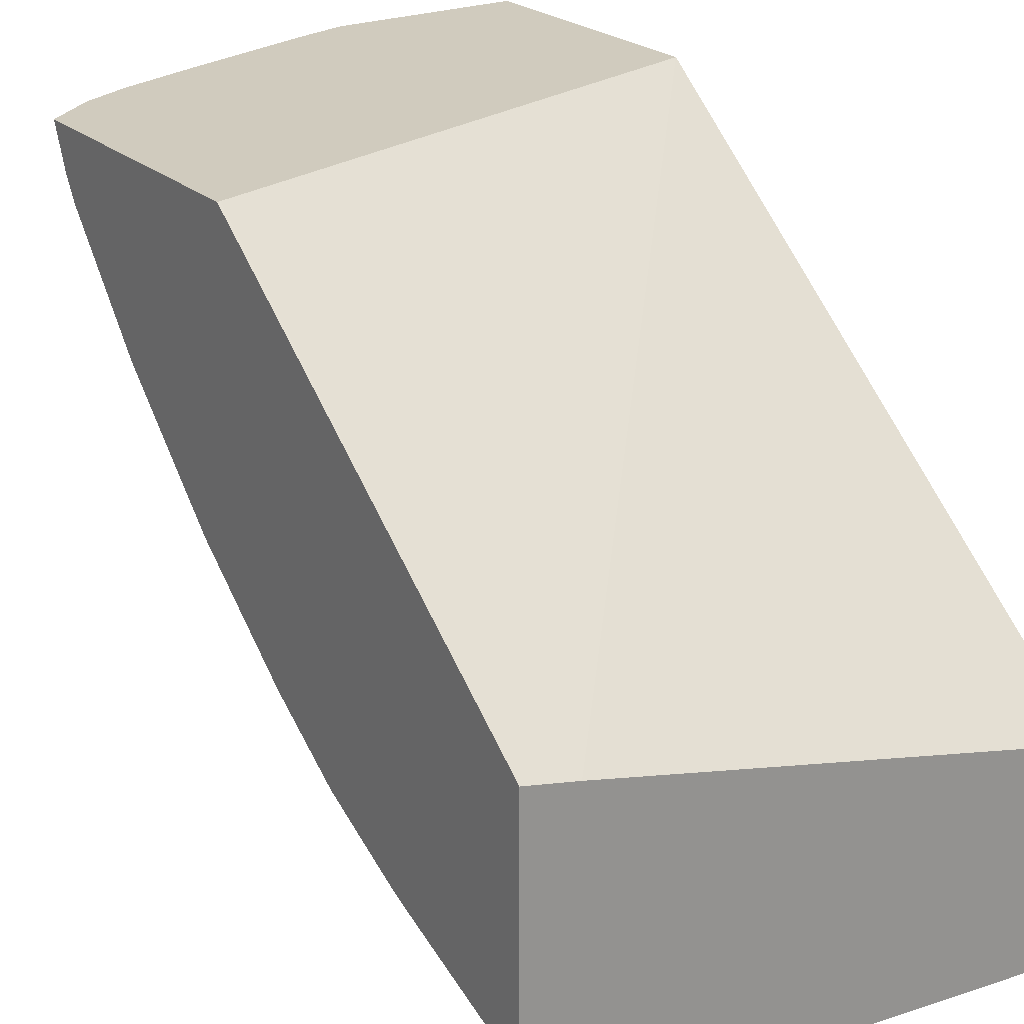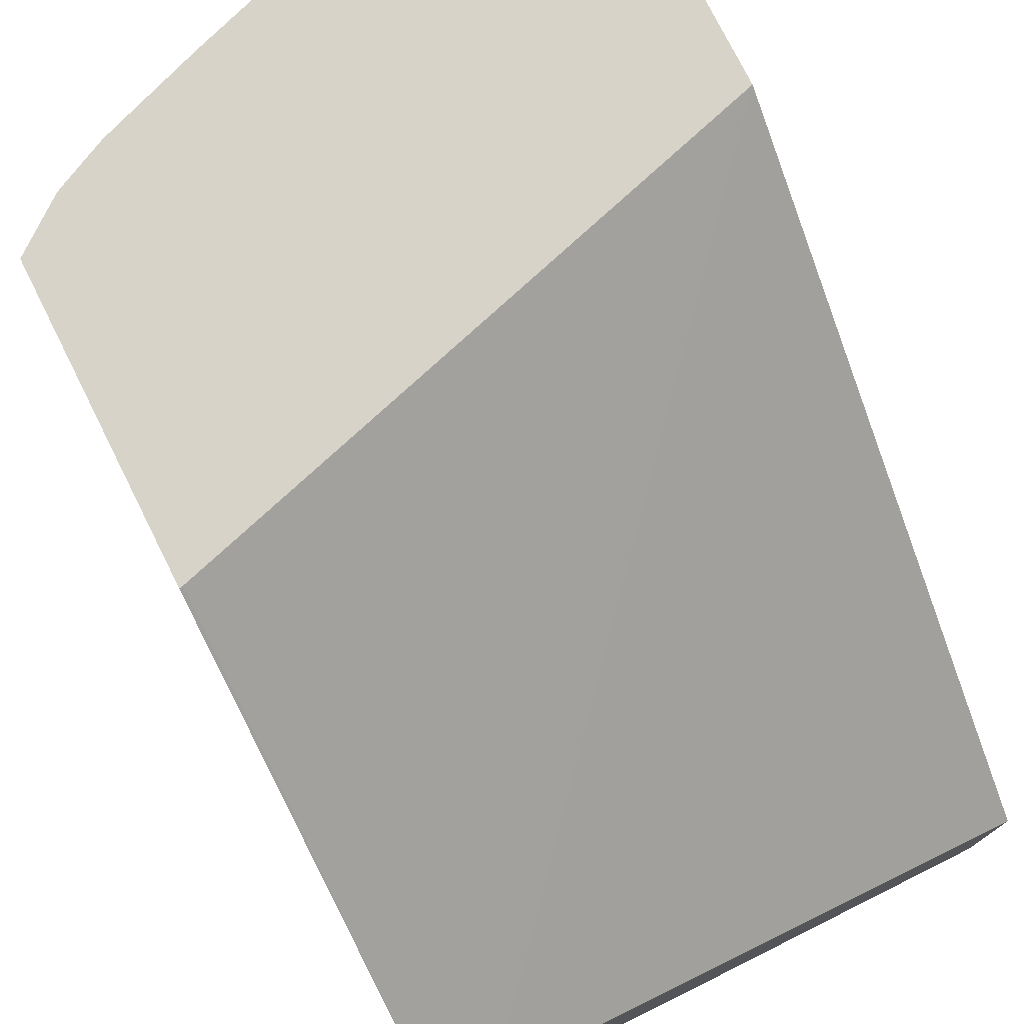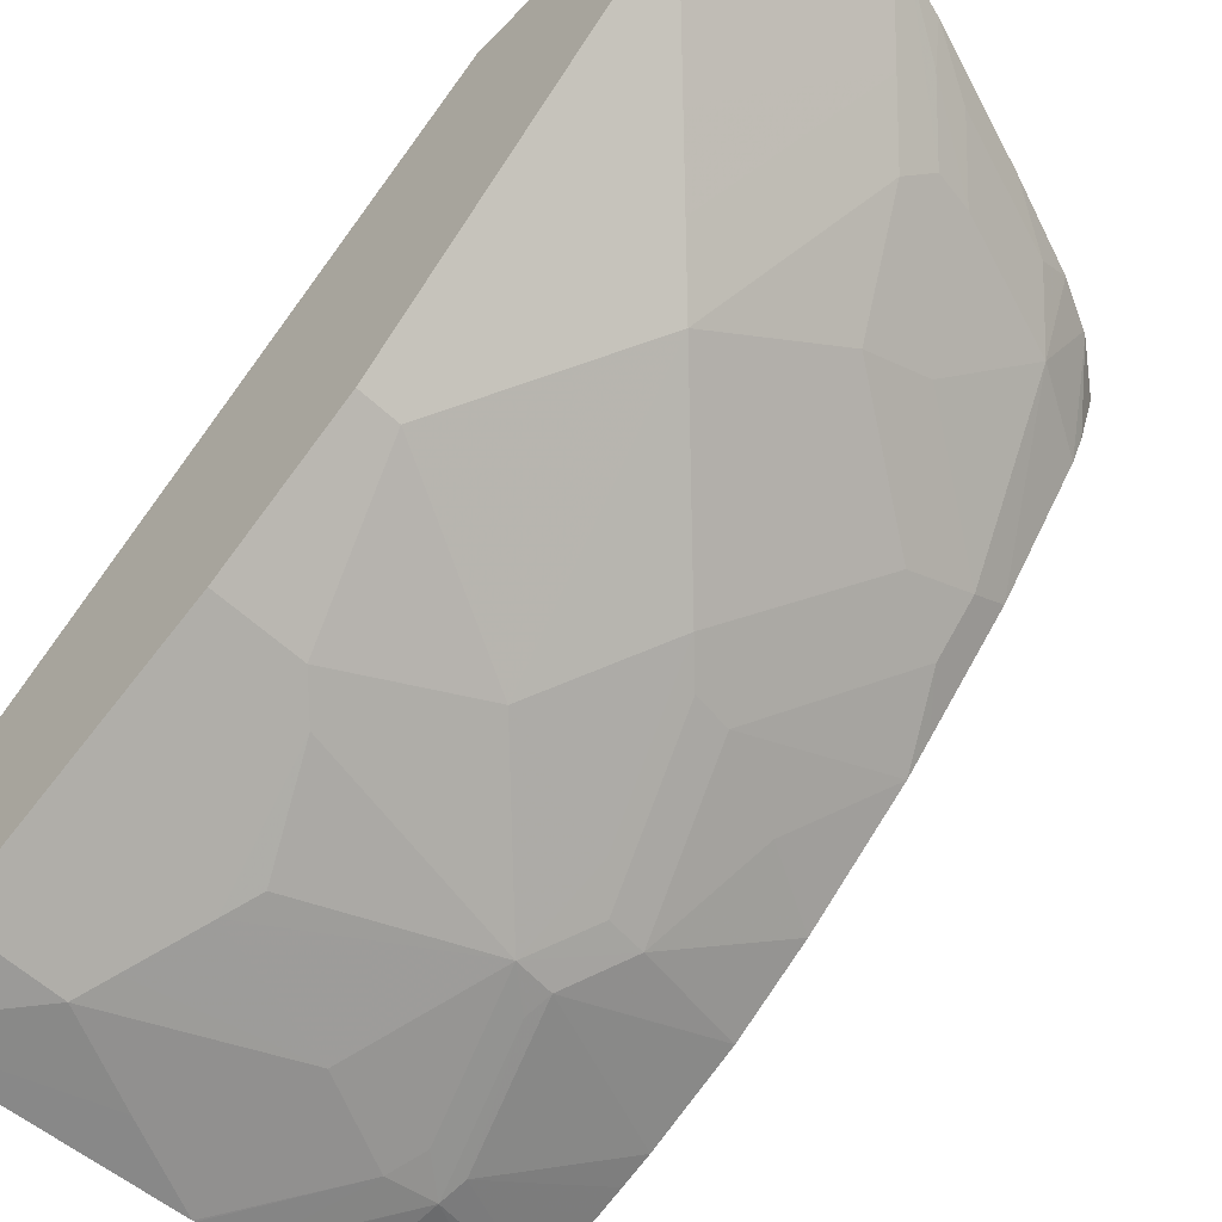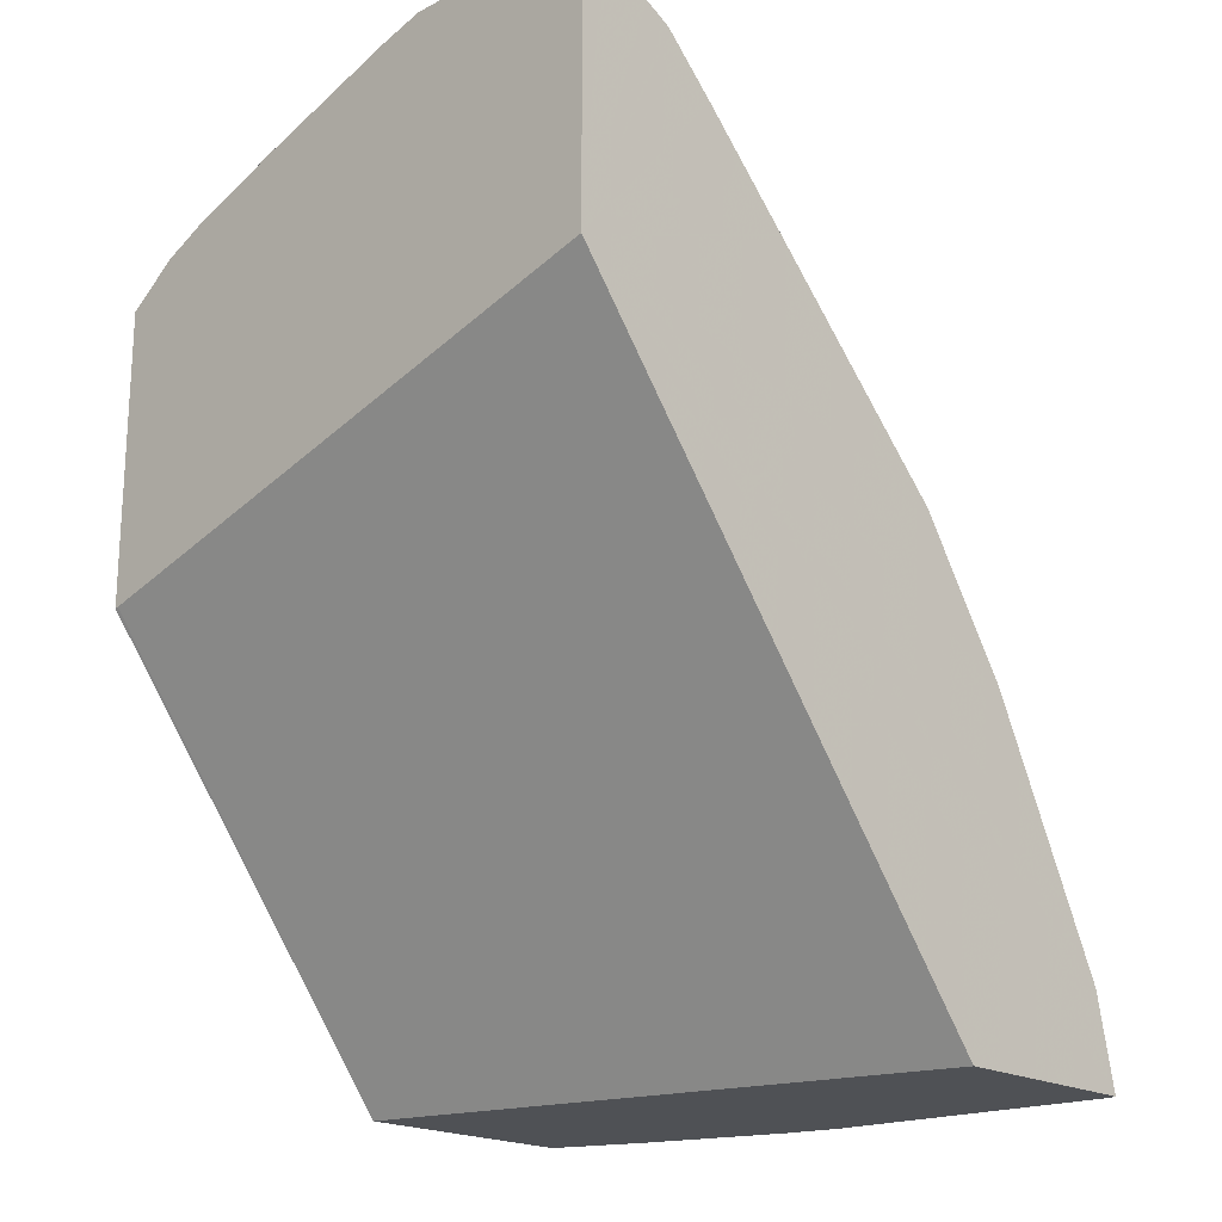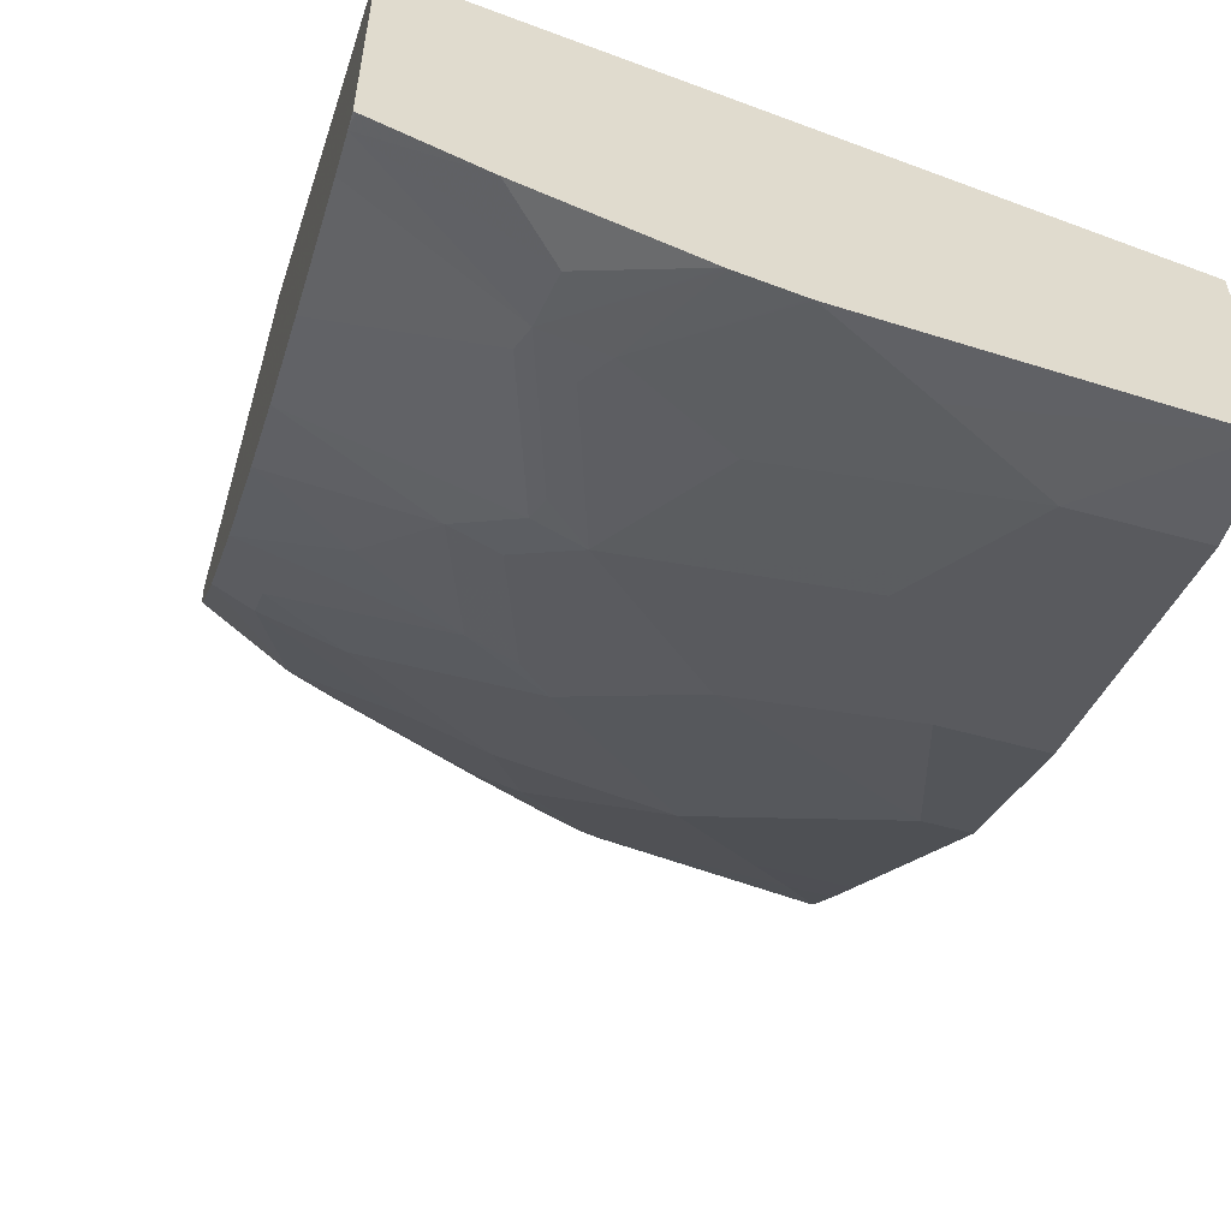
<metadata>
{"format":"obj","ext":"obj","renderer":"f3d","projection":"perspective","resolution":1024,"background":"white","views":[{"elev":23.5,"azim":-34.2,"up":"+Z"},{"elev":76.2,"azim":-26.6,"up":"+Z"},{"elev":-59.1,"azim":136.4,"up":"+Z"},{"elev":-19.7,"azim":43.3,"up":"+Y"},{"elev":-57.9,"azim":-16.0,"up":"+Z"}]}
</metadata>
<code>
v -0.2429 0.2003 -0.3239
v -0.2415 0.2006 -0.3239
v -0.2429 0.326 -0.3239
v -0.2429 0.021 -0.4634
v 0.004241 0.2718 -0.3239
v -0.2225 0.3418 -0.3239
v -0.2429 0.3184 -0.343
v -0.2429 0.021 -0.5643
v -0.2195 0.021 -0.4688
v 0.004241 0.3928 -0.3239
v 0.004241 0.021 -0.5241
v -0.2209 0.3426 -0.3239
v -0.2068 0.3328 -0.353
v -0.2429 0.3127 -0.353
v -0.2429 0.02708 -0.5631
v -0.2422 0.021 -0.5646
v 0.004241 0.3875 -0.3345
v -0.07955 0.3928 -0.3239
v 0.004241 0.021 -0.614
v -0.2006 0.3524 -0.3239
v -0.1866 0.353 -0.3329
v -0.1463 0.353 -0.353
v -0.1883 0.3362 -0.3564
v -0.1345 0.3093 -0.4102
v -0.1664 0.3127 -0.3934
v -0.2269 0.2723 -0.4136
v -0.2429 0.2727 -0.4026
v -0.2429 0.04204 -0.5598
v -0.1841 0.06052 -0.5799
v -0.1816 0.04036 -0.585
v -0.2033 0.021 -0.5802
v 0.004241 0.3711 -0.3674
v -0.07398 0.39 -0.3295
v -0.09416 0.3698 -0.3497
v -0.1277 0.3564 -0.3564
v -0.1076 0.3765 -0.3362
v -0.09914 0.3873 -0.3239
v 0.0008058 0.021 -0.6149
v 0.004241 0.06052 -0.6052
v -0.1596 0.3671 -0.3239
v -0.1261 0.3732 -0.3329
v -0.1143 0.3496 -0.3699
v -0.195 0.269 -0.4304
v -0.07398 0.2891 -0.4505
v -0.1345 0.2286 -0.4909
v -0.2269 0.2521 -0.4337
v -0.2429 0.2614 -0.414
v -0.2429 0.08243 -0.5438
v -0.1866 0.07064 -0.5749
v -0.1639 0.121 -0.5598
v -0.1681 0.07399 -0.5783
v -0.1614 0.06052 -0.585
v -0.1427 0.021 -0.6
v -0.1439 0.021 -0.5997
v 0.004241 0.3697 -0.3692
v -0.01347 0.3496 -0.39
v -0.03362 0.3295 -0.4102
v -0.0538 0.3093 -0.4304
v -0.1203 0.021 -0.605
v -0.08071 0.04036 -0.6052
v -0.04035 0.06052 -0.6052
v 0.004241 0.07399 -0.5985
v -0.01347 0.2286 -0.511
v -0.09416 0.1883 -0.5312
v -0.1479 0.2152 -0.4976
v -0.1664 0.2118 -0.4942
v -0.1546 0.1681 -0.5312
v -0.2429 0.221 -0.4543
v -0.2429 0.2324 -0.443
v -0.2429 0.09579 -0.5383
v -0.1664 0.1311 -0.5547
v -0.1479 0.1345 -0.5581
v -0.121 0.08072 -0.585
v -0.1214 0.021 -0.6048
v 0.004241 0.3496 -0.39
v 0.004241 0.3295 -0.4102
v 0.004241 0.3093 -0.4304
v -0.04708 0.07399 -0.5985
v 0.004241 0.1009 -0.585
v -0.03362 0.1681 -0.5514
v 0.004241 0.2286 -0.511
v -0.1681 0.1547 -0.5379
v -0.2068 0.1916 -0.4942
v -0.1866 0.1513 -0.5346
v -0.2429 0.1715 -0.4942
v -0.2429 0.1361 -0.5182
v -0.04708 0.1547 -0.5581
v -0.06725 0.1143 -0.5783
v -0.06053 0.1009 -0.585
v 0.004241 0.1681 -0.5514
f 43 66 46
f 39 61 78
f 39 78 62
f 44 58 63
f 38 61 39
f 38 60 61
f 43 45 66
f 44 63 64
f 46 66 68
f 45 65 66
f 45 64 67
f 45 67 82
f 45 82 65
f 46 68 69
f 46 69 47
f 48 70 49
f 38 59 60
f 49 70 71
f 44 64 45
f 36 41 37
f 29 50 72
f 34 44 42
f 49 71 50
f 26 43 46
f 26 46 47
f 26 47 27
f 28 48 49
f 28 49 29
f 29 49 50
f 29 72 51
f 29 51 52
f 29 52 53
f 29 53 54
f 29 54 30
f 30 54 31
f 32 55 33
f 33 55 56
f 33 56 34
f 34 56 57
f 34 57 58
f 34 58 44
f 34 42 35
f 50 71 72
f 71 84 72
f 52 72 73
f 66 83 68
f 66 84 83
f 67 72 82
f 68 83 85
f 70 86 71
f 71 86 84
f 72 80 87
f 72 87 88
f 65 84 66
f 72 88 89
f 72 84 82
f 73 89 78
f 79 89 80
f 79 80 90
f 80 89 87
f 83 84 85
f 84 86 85
f 24 45 43
f 72 89 73
f 65 82 84
f 87 89 88
f 64 72 67
f 52 73 60
f 52 60 59
f 52 59 74
f 52 74 53
f 55 75 56
f 56 75 76
f 56 76 57
f 57 76 77
f 57 77 58
f 58 77 81
f 58 81 63
f 60 73 61
f 61 73 78
f 62 78 89
f 62 89 79
f 63 80 64
f 63 81 90
f 63 90 80
f 64 80 72
f 51 72 52
f 24 44 45
f 1 28 15
f 24 26 25
f 1 4 2
f 2 4 5
f 3 6 7
f 4 8 16
f 4 16 31
f 4 31 54
f 4 54 53
f 4 53 74
f 1 8 4
f 4 74 59
f 4 38 19
f 4 19 11
f 4 11 9
f 4 9 5
f 5 9 11
f 5 11 19
f 5 19 39
f 5 39 62
f 4 59 38
f 5 62 79
f 1 15 8
f 1 70 48
f 1 2 5
f 1 5 10
f 1 10 18
f 1 18 37
f 1 37 40
f 1 40 20
f 1 20 12
f 24 42 44
f 1 48 28
f 1 6 3
f 1 7 14
f 1 14 27
f 1 27 47
f 1 47 69
f 1 69 68
f 1 68 85
f 1 85 86
f 1 86 70
f 1 3 7
f 5 79 90
f 1 12 6
f 5 81 77
f 15 31 16
f 17 32 18
f 18 33 34
f 18 34 35
f 18 35 36
f 18 36 37
f 18 32 33
f 19 38 39
f 15 30 31
f 20 40 21
f 21 37 41
f 21 41 22
f 22 41 36
f 22 36 35
f 22 42 24
f 22 24 23
f 24 43 26
f 5 90 81
f 21 40 37
f 15 29 30
f 22 35 42
f 13 27 14
f 5 77 76
f 15 28 29
f 5 76 75
f 5 55 32
f 5 32 17
f 5 17 10
f 6 12 13
f 6 13 14
f 6 14 7
f 5 75 55
f 10 17 18
f 12 20 13
f 13 20 21
f 13 21 22
f 13 22 23
f 13 26 27
f 13 23 24
f 13 24 25
f 8 15 16
f 13 25 26

</code>
